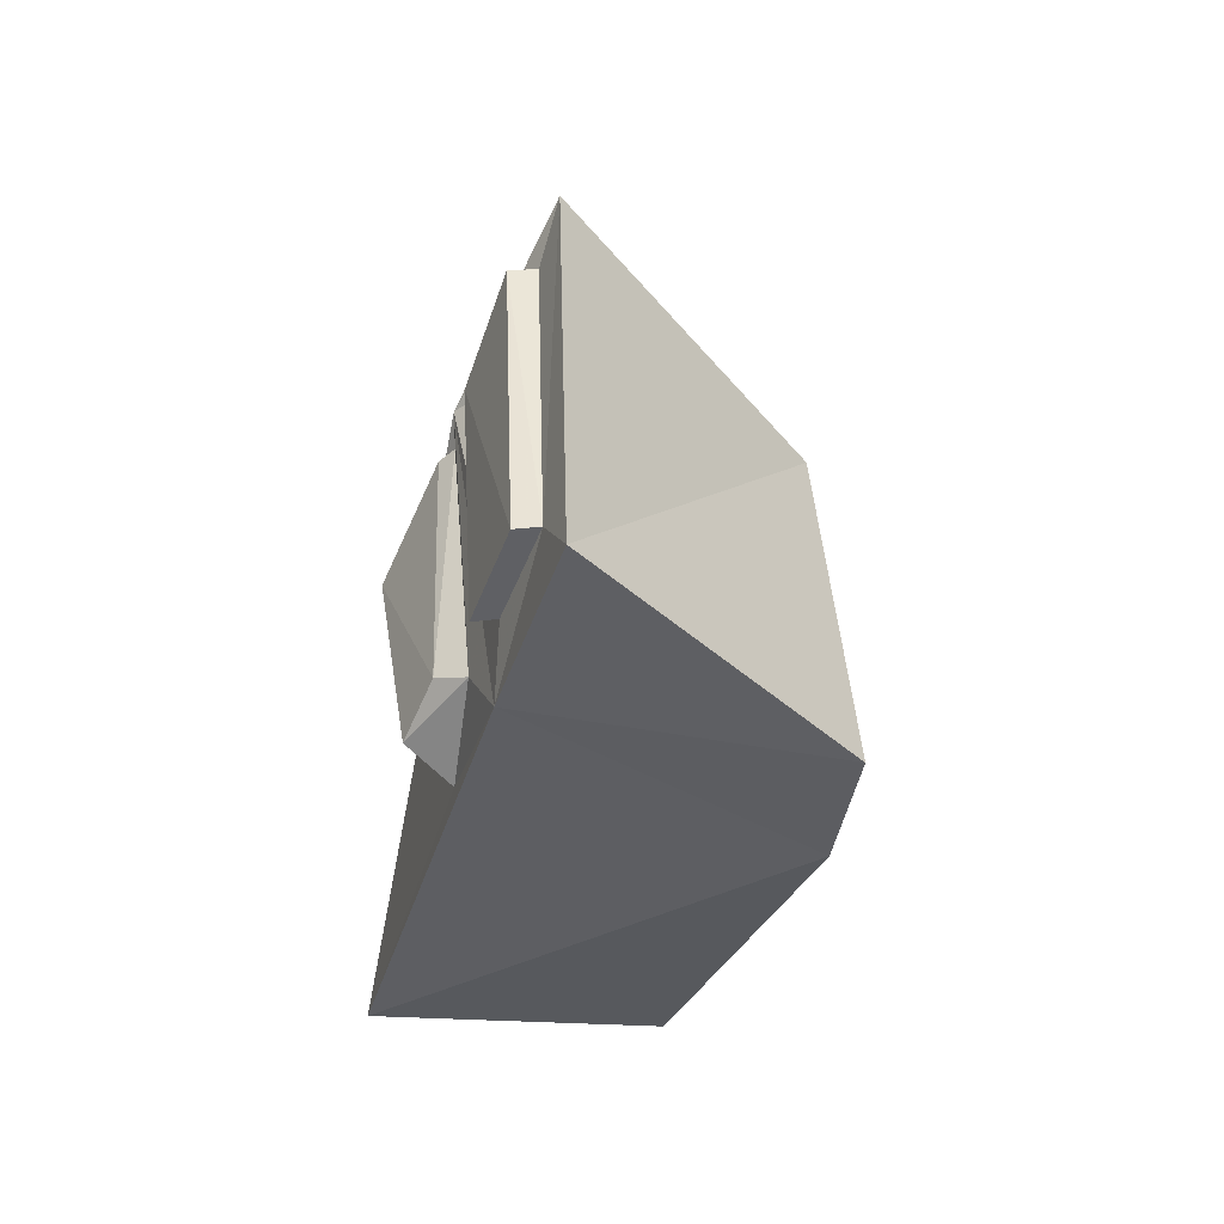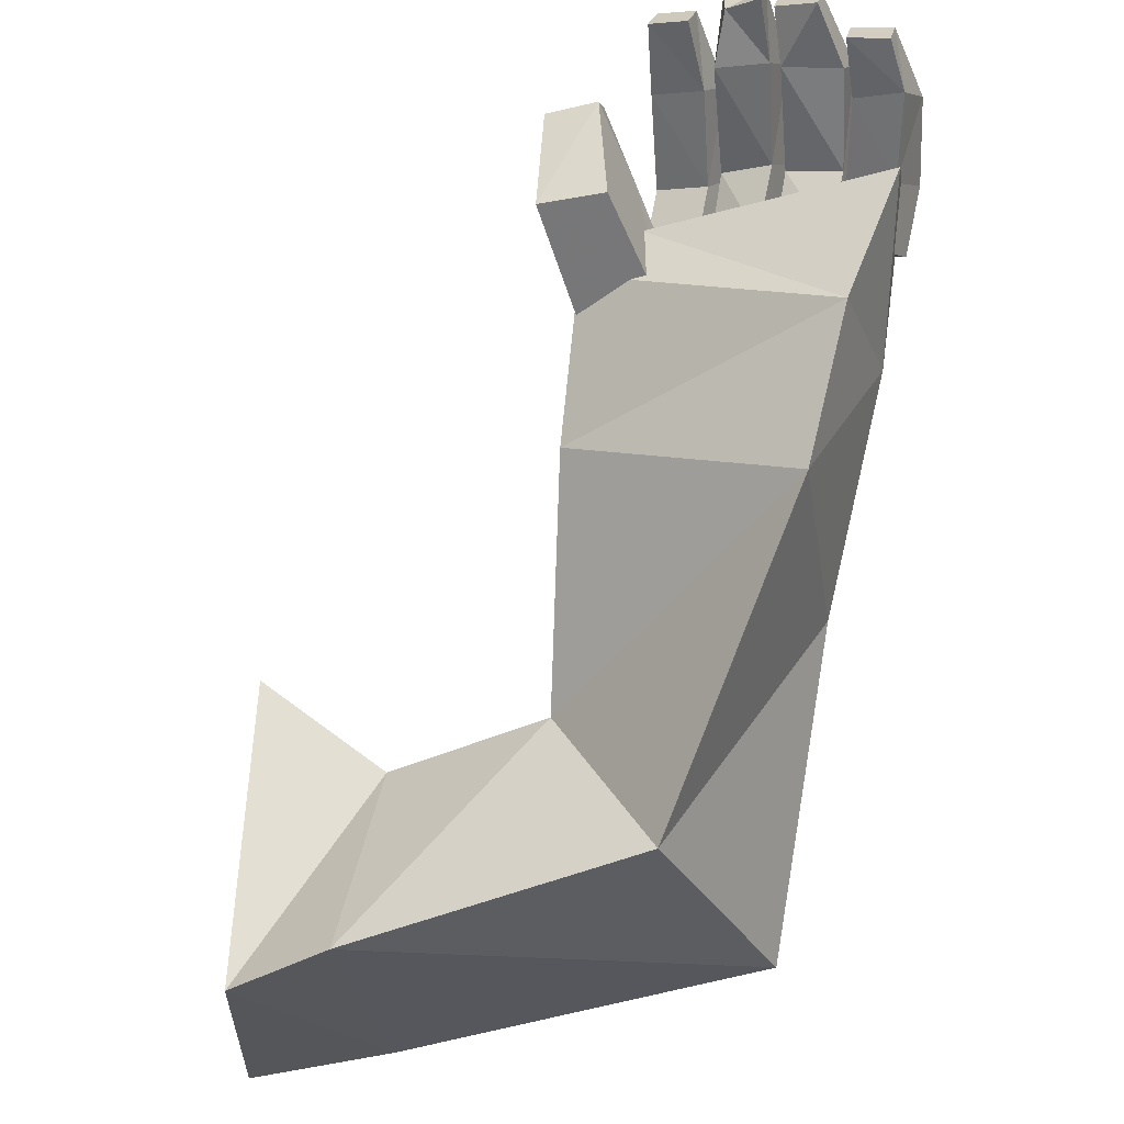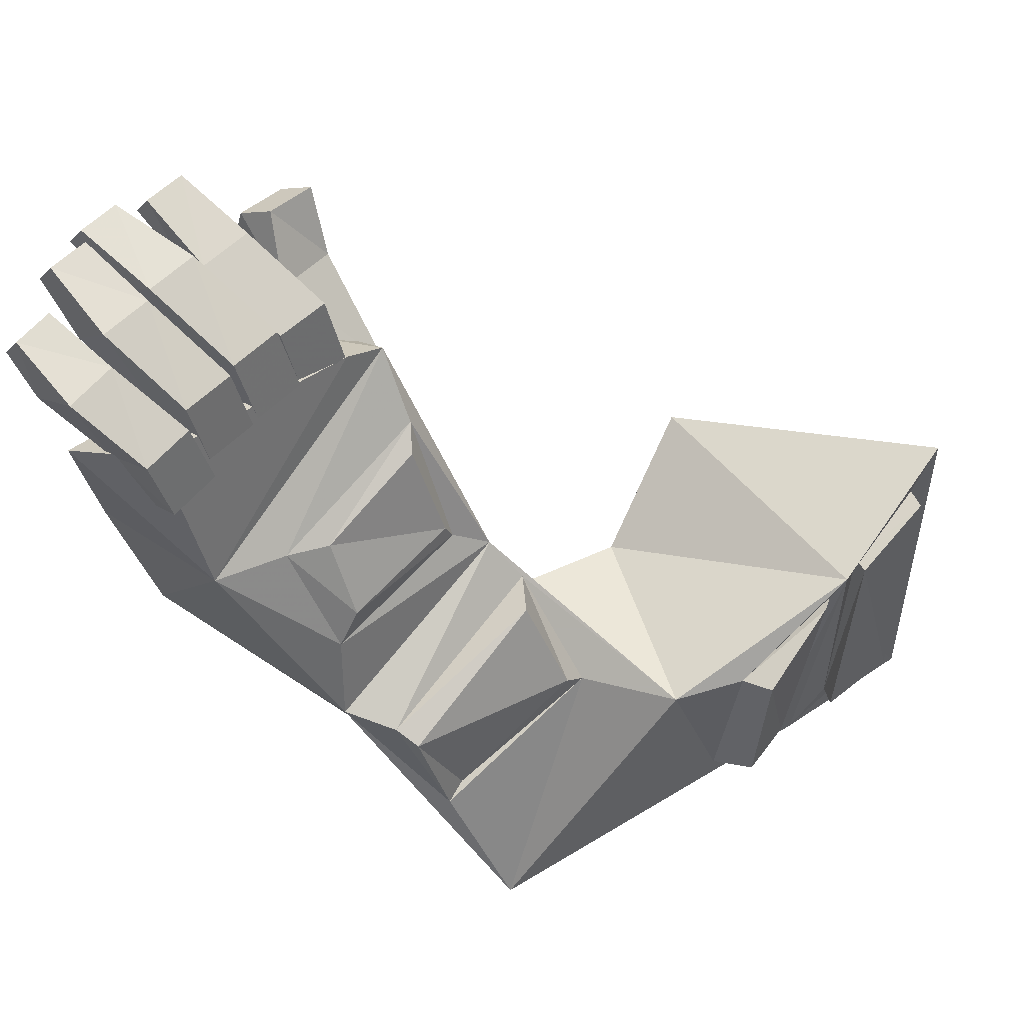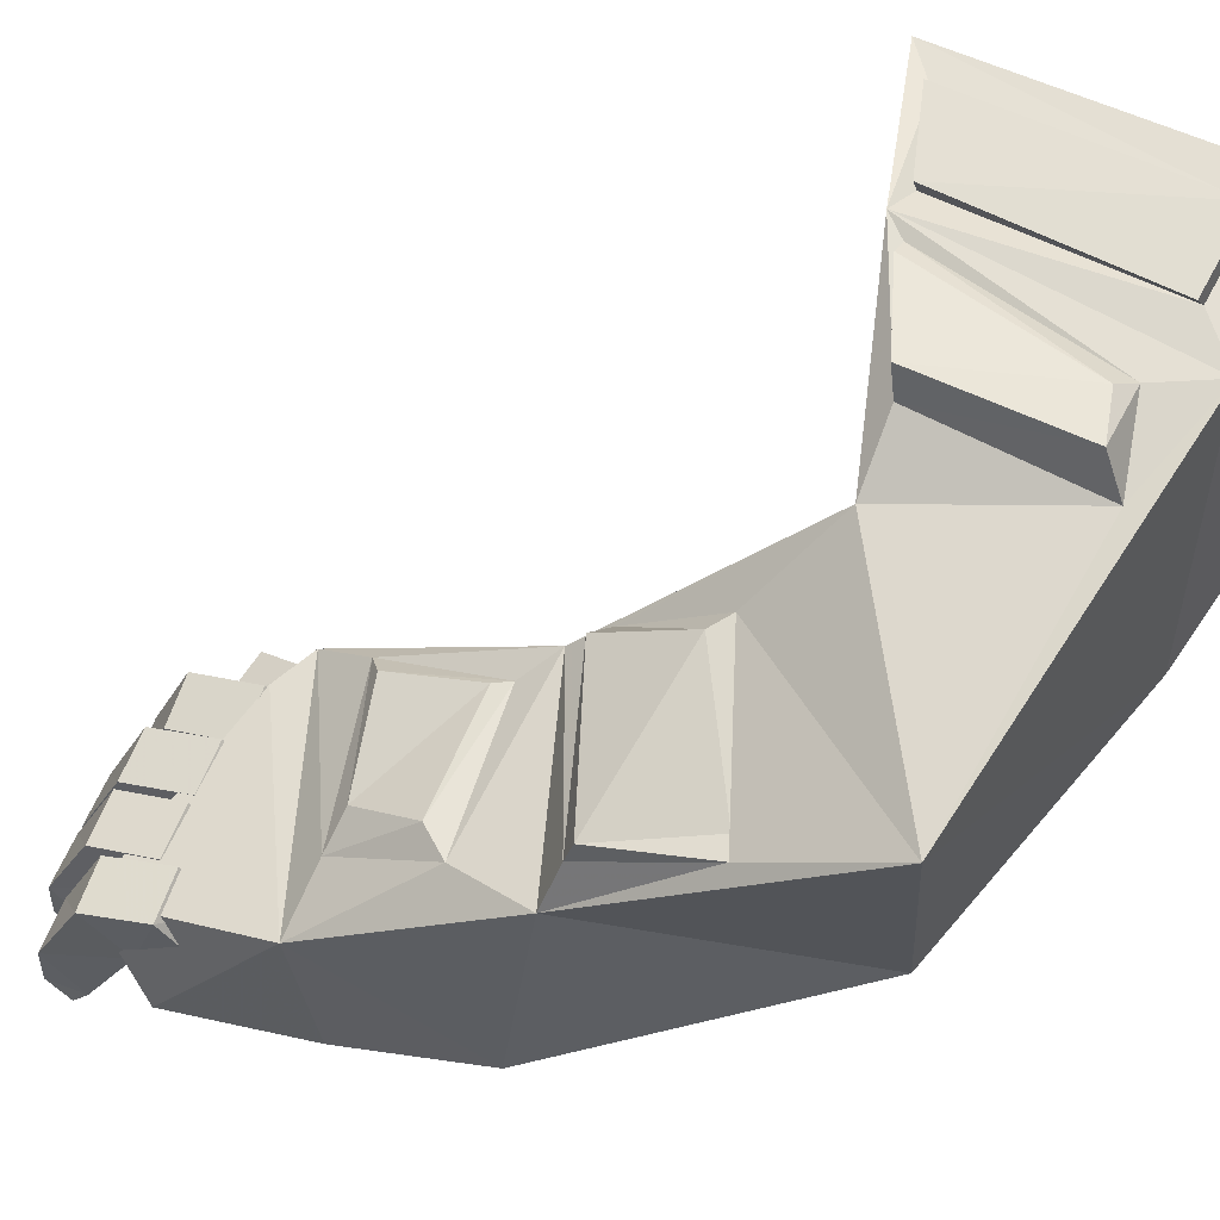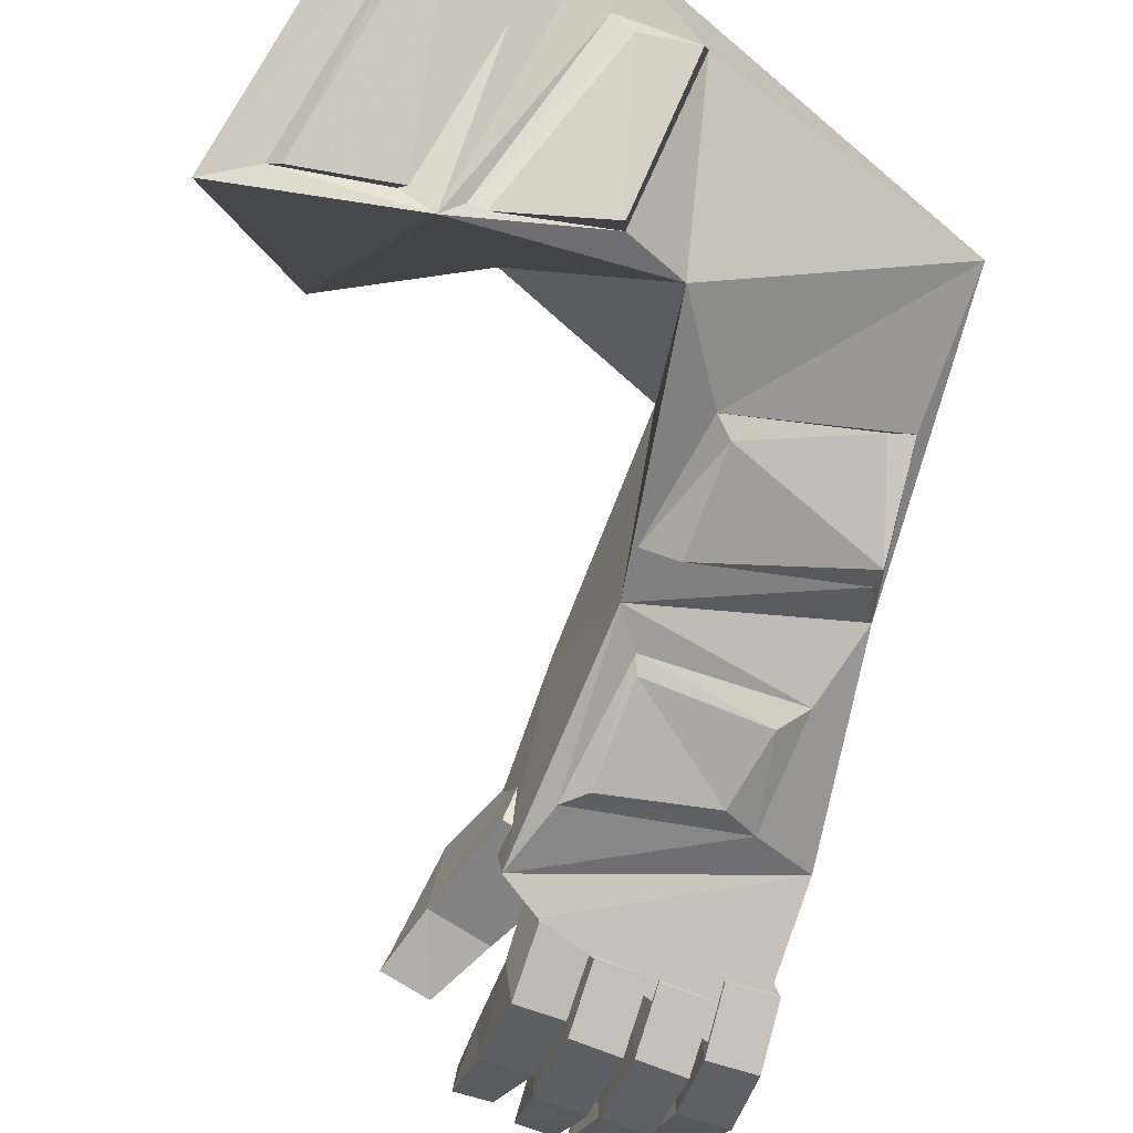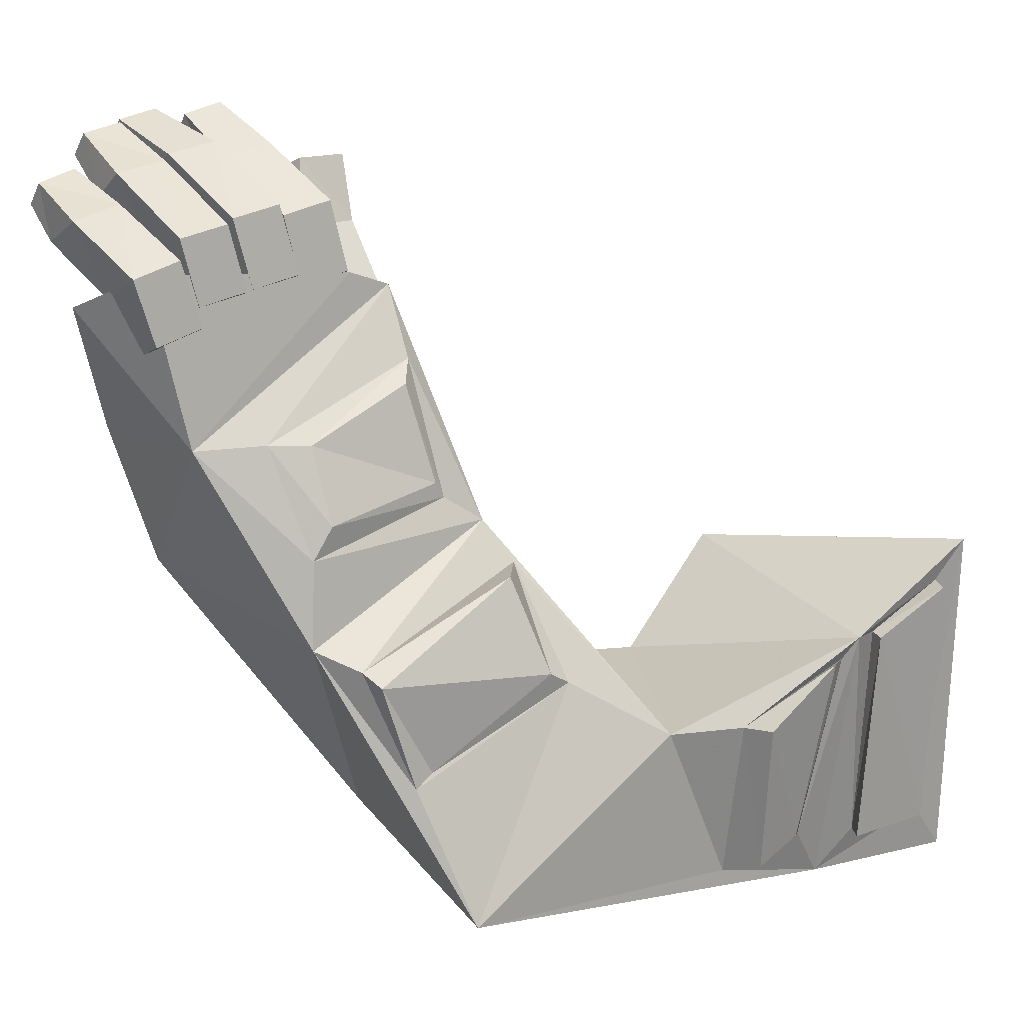
<metadata>
{"format":"obj","ext":"obj","renderer":"f3d","projection":"perspective","resolution":1024,"background":"white","views":[{"elev":-44.5,"azim":-131.7,"up":"+Z"},{"elev":-22.9,"azim":3.9,"up":"+Z"},{"elev":45.6,"azim":115.9,"up":"+Z"},{"elev":41.2,"azim":122.7,"up":"+Y"},{"elev":76.6,"azim":28.2,"up":"+Y"},{"elev":17.1,"azim":124.7,"up":"+Z"}]}
</metadata>
<code>
v 0.4127 -0.4139 0.1293
v 0.3874 0.3199 0.3046
v 0.07214 -0.3739 0.3993
v -0.053 0.4219 0.4963
v 0.0924 0.432 0.3904
v 0.3152 0.3504 0.2876
v 0.0924 0.3994 -0.3226
v 0.3202 0.3069 -0.3296
v -0.053 0.3903 -0.4672
v 0.3696 0.2006 -0.4446
v 0.03385 -0.4383 -0.4283
v 0.3175 -0.6271 -0.3784
v 1.707 -1.345 1.272
v 1.733 -1.056 1.394
v 1.094 -1.082 1.277
v 1.156 -0.8551 1.332
v 1.106 -0.9022 -0.2292
v 1.467 -1.309 0.5215
v 0.8445 -0.6751 0.1736
v 0.887 -0.9615 0.7584
v 1.375 -0.2869 -0.3548
v 1.52 -0.7142 0.3903
v 1.358 -0.4465 0.05127
v 1.076 -0.2546 0.2865
v 1.491 -0.5081 0.3198
v 1.098 -0.3727 0.5467
v 0.8535 -0.008845 0.09241
v 1.007 -0.5295 0.6582
v 0.4675 0.2909 0.2419
v 0.7132 0.2322 0.1093
v 0.5355 0.2212 -0.2677
v 0.6704 0.184 -0.3229
v 0.7091 0.1392 0.09931
v 0.4214 0.2855 0.2453
v 0.6628 0.05833 -0.3689
v 0.4655 0.1894 -0.2942
v 0.04995 0.3856 0.3926
v 0.2877 0.3114 0.2914
v 0.2778 0.2688 -0.3278
v 0.04995 0.3591 -0.3207
v 1.442 -0.7027 0.7172
v 1.112 -0.6092 0.7737
v 1.424 -0.7817 0.9217
v 1.14 -0.6861 1.044
v 1.666 -0.9812 0.9292
v 1.569 -1.377 0.9152
v 0.9396 -1.072 1.166
v 1.04 -0.8165 1.285
v 1.021 -0.2337 0.2501
v 1.417 -0.4559 0.02084
v 0.9909 -0.4363 0.5488
v 1.487 -0.5767 0.3487
v 1.49 -0.7298 0.6287
v 1.087 -0.6008 0.7293
v 1.084 -0.7182 1.1
v 1.51 -0.8608 0.9292
v 0.9064 -1.043 1.416
v 1.078 -1.079 1.421
v 0.979 -0.8471 1.172
v 1.194 -0.8831 1.176
v 1.174 -1.005 1.013
v 0.9593 -0.9691 1.009
v 1.023 -1.315 1.251
v 0.8509 -1.279 1.247
v 0.9995 -1.239 1.55
v 1.007 -1.143 1.595
v 0.8647 -1.197 1.548
v 0.8726 -1.101 1.593
v 1.305 -1.158 1.633
v 1.323 -0.9412 1.501
v 1.176 -1.106 1.66
v 1.195 -0.8858 1.529
v 1.165 -0.8549 1.338
v 1.293 -0.9102 1.31
v 1.094 -0.9835 1.255
v 1.221 -1.039 1.227
v 1.13 -0.9975 1.441
v 1.258 -1.053 1.413
v 1.126 -1.2 1.588
v 1.255 -1.252 1.561
v 1.222 -1.398 1.663
v 1.242 -1.348 1.726
v 1.125 -1.355 1.689
v 1.145 -1.305 1.751
v 1.46 -1.213 1.656
v 1.476 -0.9824 1.511
v 1.327 -1.168 1.677
v 1.344 -0.935 1.534
v 1.312 -0.9022 1.345
v 1.444 -0.9495 1.322
v 1.259 -1.034 1.253
v 1.375 -1.118 1.231
v 1.291 -1.067 1.441
v 1.415 -1.134 1.419
v 1.281 -1.301 1.592
v 1.413 -1.346 1.571
v 1.395 -1.482 1.66
v 1.409 -1.432 1.723
v 1.31 -1.408 1.686
v 1.309 -1.394 1.744
v 1.619 -1.248 1.622
v 1.632 -1.026 1.477
v 1.486 -1.203 1.643
v 1.5 -0.9782 1.5
v 1.468 -0.9501 1.32
v 1.599 -0.9974 1.297
v 1.415 -1.086 1.233
v 1.546 -1.133 1.21
v 1.447 -1.114 1.413
v 1.586 -1.144 1.39
v 1.439 -1.34 1.562
v 1.587 -1.348 1.547
v 1.526 -1.488 1.638
v 1.541 -1.437 1.701
v 1.426 -1.45 1.659
v 1.44 -1.4 1.721
v 1.777 -1.255 1.519
v 1.775 -1.058 1.391
v 1.644 -1.218 1.549
v 1.643 -1.017 1.423
v 1.602 -0.9867 1.243
v 1.733 -1.028 1.211
v 1.541 -1.124 1.166
v 1.657 -1.201 1.135
v 1.589 -1.137 1.339
v 1.706 -1.214 1.308
v 1.606 -1.321 1.48
v 1.724 -1.394 1.444
v 1.69 -1.494 1.528
v 1.706 -1.444 1.591
v 1.59 -1.462 1.555
v 1.605 -1.412 1.618
f 1 2 3
f 3 2 4
f 5 6 7
f 7 6 8
f 9 10 11
f 11 10 12
f 12 1 11
f 11 1 3
f 13 14 15
f 15 14 16
f 11 3 9
f 9 3 4
f 17 18 19
f 19 18 20
f 21 22 17
f 17 22 18
f 23 24 25
f 25 24 26
f 27 19 28
f 28 19 20
f 29 30 31
f 31 30 32
f 10 21 12
f 12 21 17
f 1 12 19
f 19 12 17
f 2 1 27
f 27 1 19
f 27 33 2
f 2 33 34
f 21 35 27
f 27 35 33
f 21 10 35
f 35 10 36
f 10 2 36
f 36 2 34
f 4 2 37
f 37 2 38
f 10 39 2
f 2 39 38
f 9 40 10
f 10 40 39
f 9 4 40
f 40 4 37
f 37 38 5
f 5 38 6
f 38 39 6
f 6 39 8
f 40 7 39
f 39 7 8
f 37 5 40
f 40 5 7
f 34 33 29
f 29 33 30
f 35 32 33
f 33 32 30
f 35 36 32
f 32 36 31
f 36 34 31
f 31 34 29
f 41 42 43
f 43 42 44
f 22 45 18
f 18 45 46
f 18 46 20
f 20 46 47
f 28 20 48
f 48 20 47
f 27 49 21
f 21 49 50
f 28 51 27
f 27 51 49
f 22 52 28
f 28 52 51
f 21 50 22
f 22 50 52
f 22 28 53
f 53 28 54
f 48 55 28
f 28 55 54
f 45 56 48
f 48 56 55
f 22 53 45
f 45 53 56
f 50 49 23
f 49 24 23
f 49 51 24
f 24 51 26
f 51 52 26
f 26 52 25
f 52 50 25
f 25 50 23
f 53 54 41
f 41 54 42
f 55 44 54
f 54 44 42
f 56 43 55
f 55 43 44
f 53 41 56
f 56 41 43
f 47 46 15
f 15 46 13
f 46 45 13
f 13 45 14
f 48 16 45
f 45 16 14
f 47 15 48
f 48 15 16
f 57 58 59
f 59 58 60
f 60 61 59
f 59 61 62
f 61 63 62
f 62 63 64
f 65 66 67
f 67 66 68
f 63 61 58
f 58 61 60
f 64 57 62
f 62 57 59
f 63 65 64
f 64 65 67
f 63 58 65
f 65 58 66
f 58 57 66
f 66 57 68
f 64 67 57
f 57 67 68
f 69 70 71
f 71 70 72
f 73 74 75
f 75 74 76
f 77 78 79
f 79 78 80
f 81 82 83
f 83 82 84
f 80 78 69
f 69 78 70
f 79 71 77
f 77 71 72
f 79 80 83
f 83 80 81
f 69 82 80
f 80 82 81
f 71 84 69
f 69 84 82
f 71 79 84
f 84 79 83
f 70 78 74
f 74 78 76
f 75 76 77
f 77 76 78
f 72 73 77
f 77 73 75
f 70 74 72
f 72 74 73
f 85 86 87
f 87 86 88
f 89 90 91
f 91 90 92
f 93 94 95
f 95 94 96
f 97 98 99
f 99 98 100
f 96 94 85
f 85 94 86
f 95 87 93
f 93 87 88
f 95 96 99
f 99 96 97
f 85 98 96
f 96 98 97
f 87 100 85
f 85 100 98
f 87 95 100
f 100 95 99
f 86 90 88
f 88 90 89
f 88 89 93
f 93 89 91
f 91 92 93
f 93 92 94
f 86 94 90
f 90 94 92
f 101 102 103
f 103 102 104
f 105 106 107
f 107 106 108
f 109 110 111
f 111 110 112
f 113 114 115
f 115 114 116
f 112 110 101
f 101 110 102
f 111 103 109
f 109 103 104
f 112 113 111
f 111 113 115
f 101 114 112
f 112 114 113
f 101 103 114
f 114 103 116
f 103 111 116
f 116 111 115
f 102 110 106
f 106 110 108
f 107 108 109
f 109 108 110
f 104 105 109
f 109 105 107
f 102 106 104
f 104 106 105
f 117 118 119
f 119 118 120
f 121 122 123
f 123 122 124
f 125 126 127
f 127 126 128
f 129 130 131
f 131 130 132
f 128 126 117
f 117 126 118
f 127 119 125
f 125 119 120
f 127 128 131
f 131 128 129
f 117 130 128
f 128 130 129
f 117 119 130
f 130 119 132
f 119 127 132
f 132 127 131
f 118 126 122
f 122 126 124
f 123 124 125
f 125 124 126
f 120 121 125
f 125 121 123
f 118 122 120
f 120 122 121

</code>
